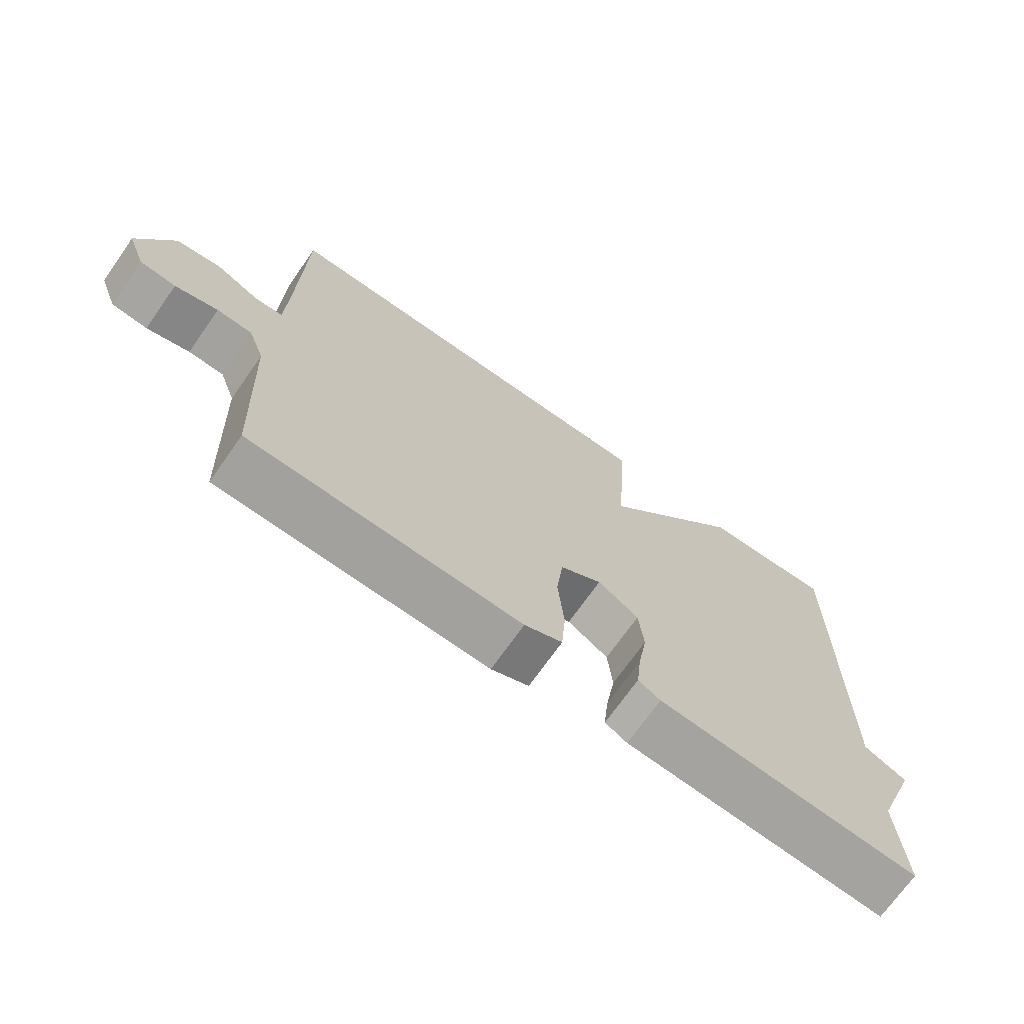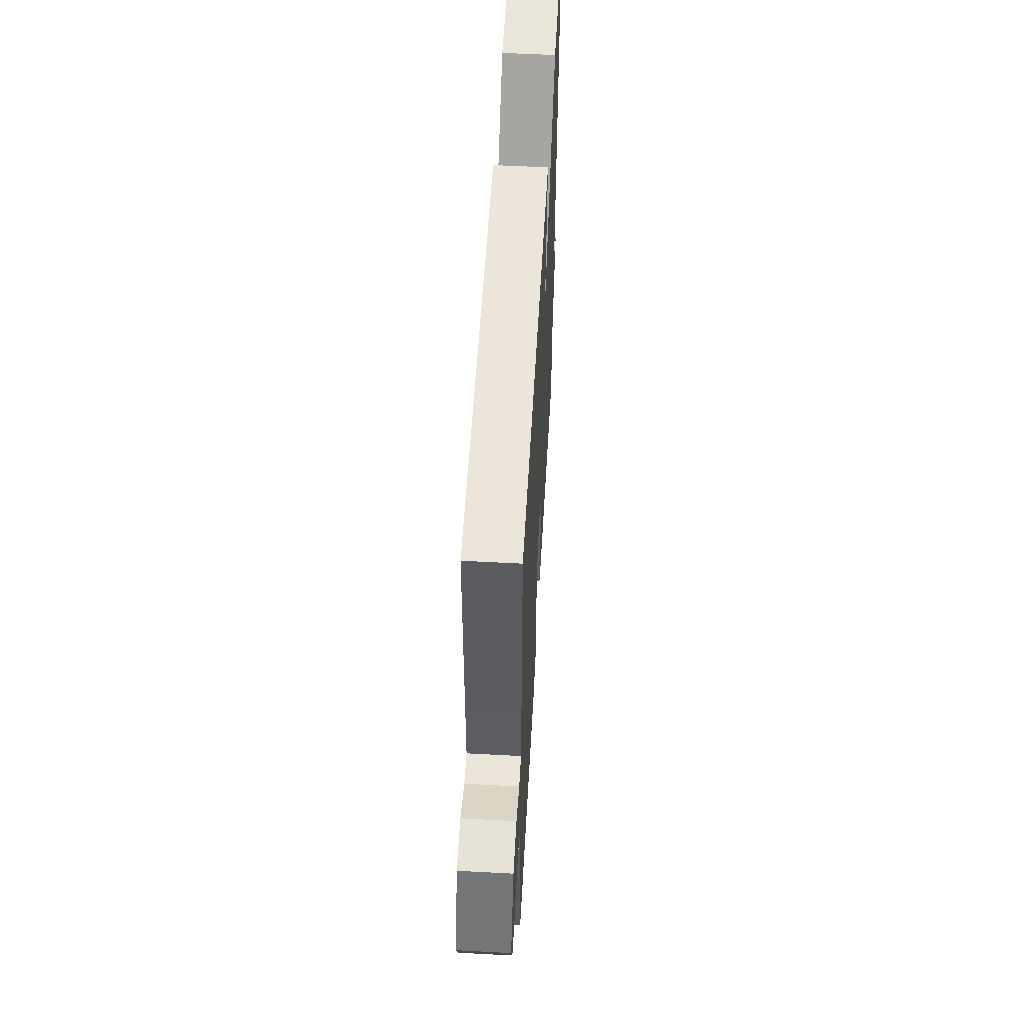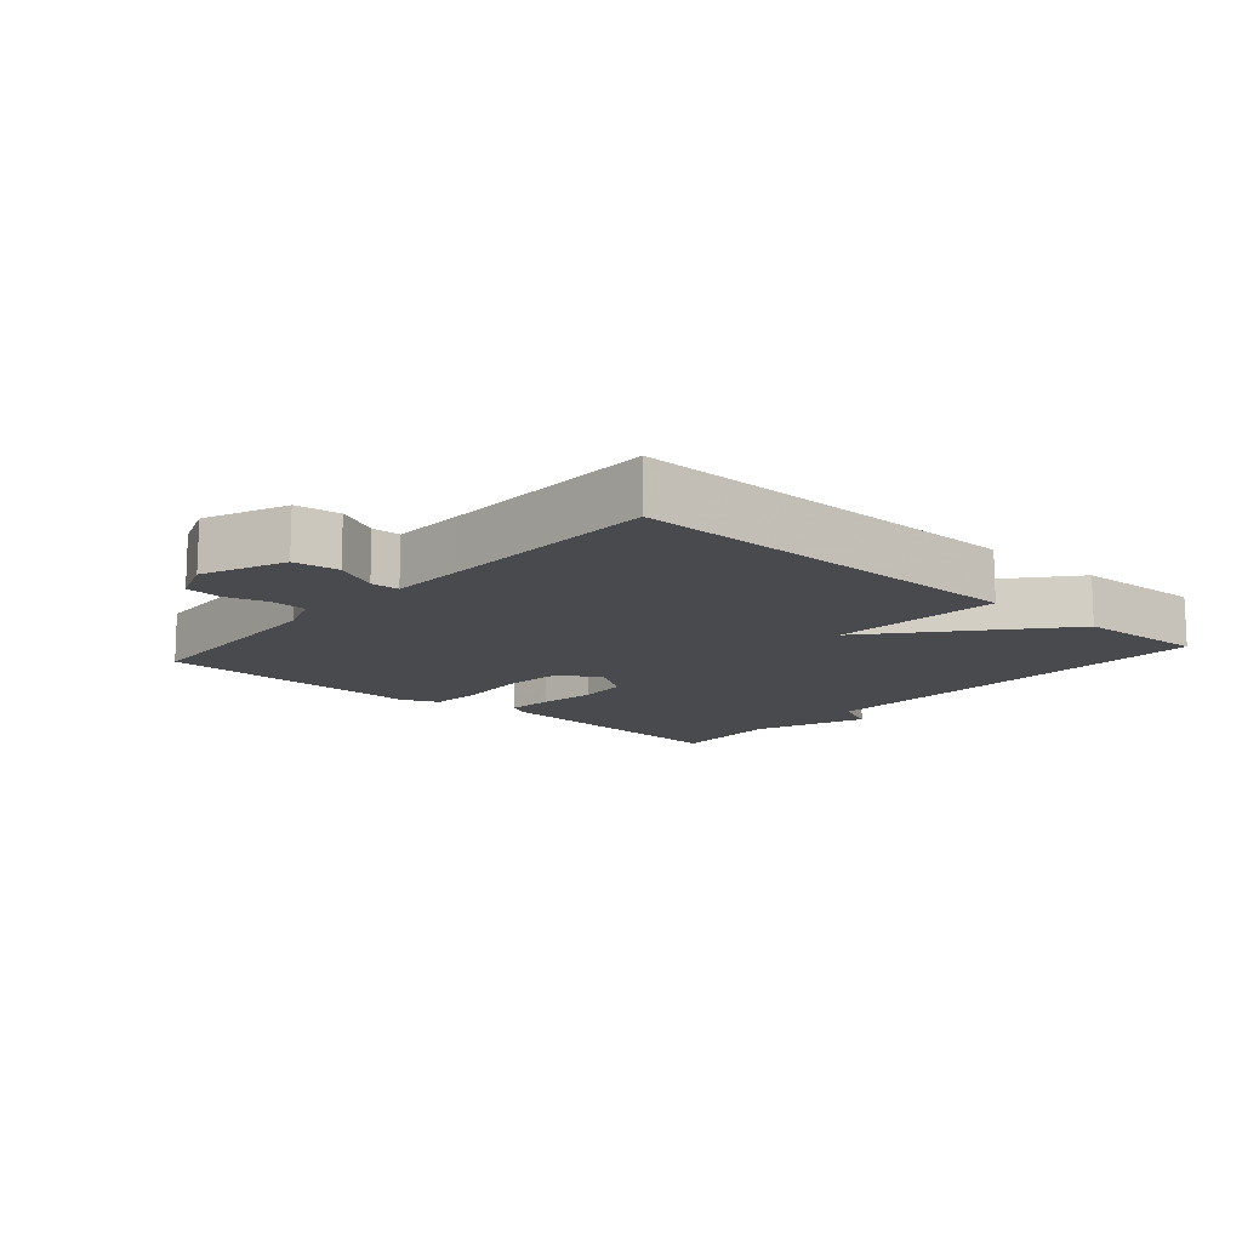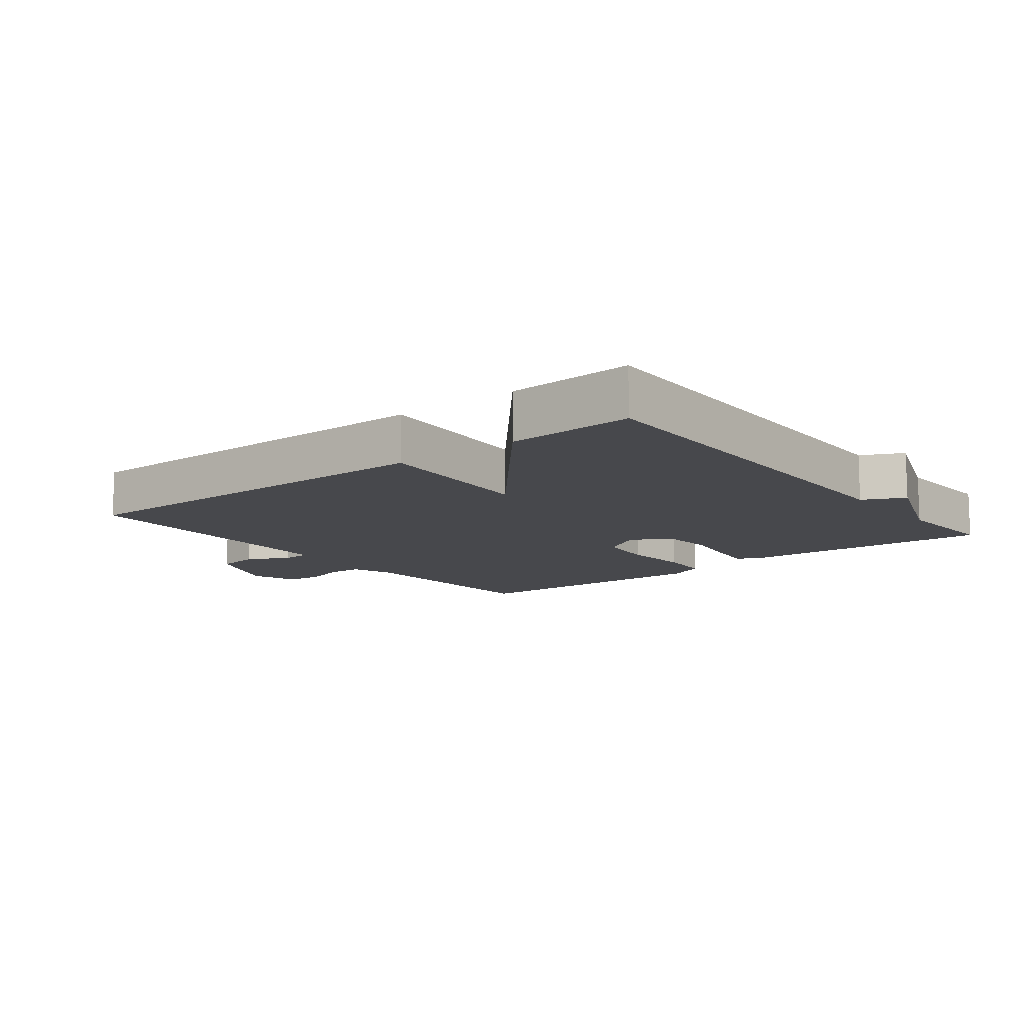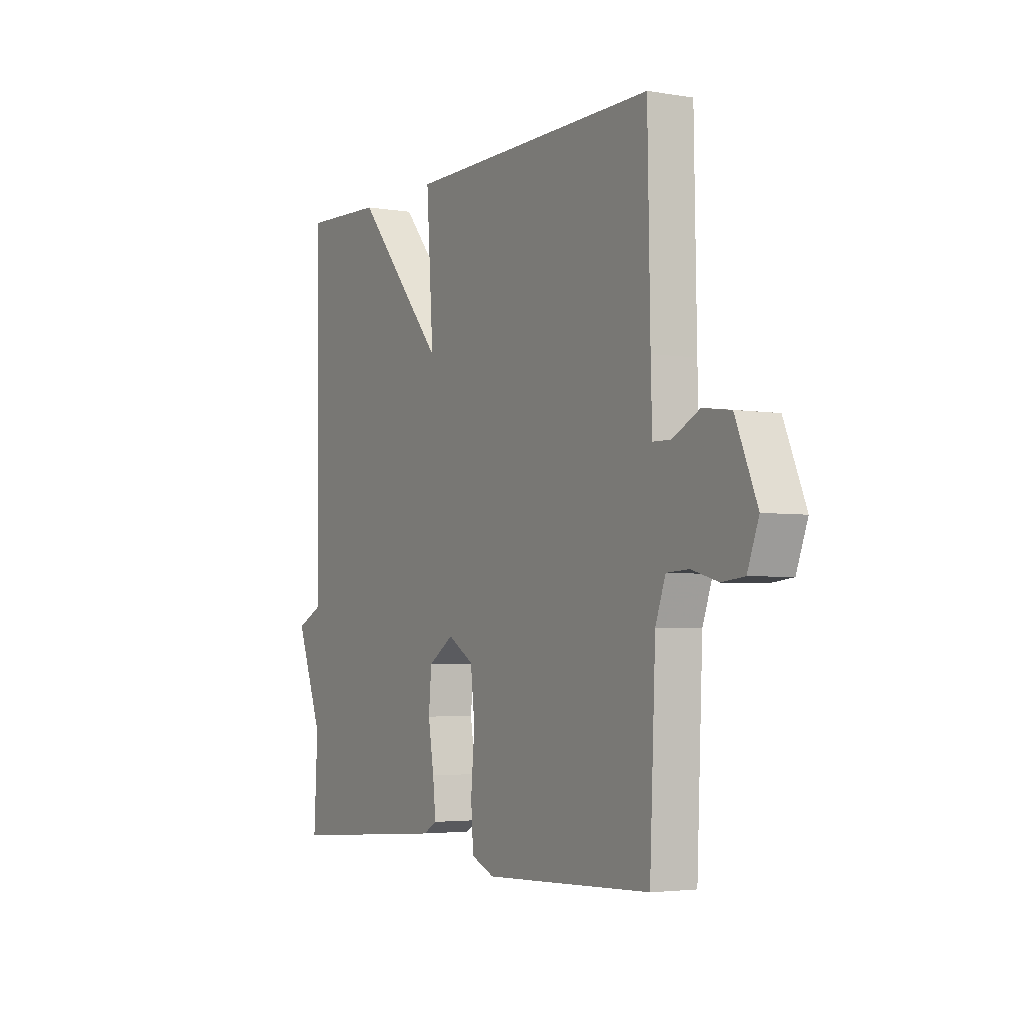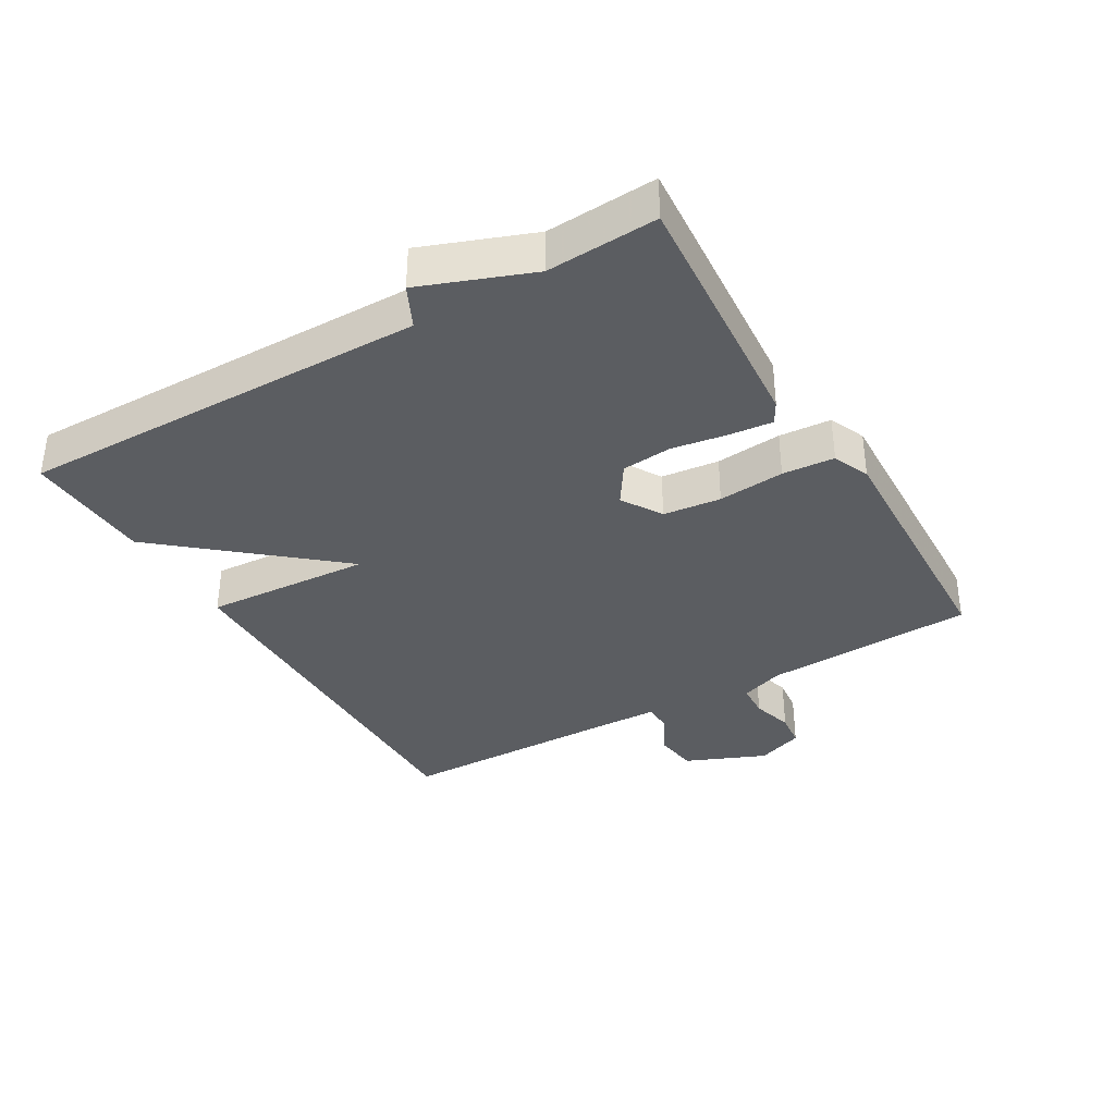
<metadata>
{"format":"obj","ext":"obj","renderer":"f3d","projection":"perspective","resolution":1024,"background":"white","views":[{"elev":-71.0,"azim":-35.1,"up":"+Z"},{"elev":56.1,"azim":-86.8,"up":"+Z"},{"elev":-13.2,"azim":-41.0,"up":"+Y"},{"elev":-11.6,"azim":38.3,"up":"+Y"},{"elev":-3.6,"azim":-119.3,"up":"+Z"},{"elev":-35.9,"azim":120.4,"up":"+Y"}]}
</metadata>
<code>
v -0.5 0.07 0.5
v 0.105 0.07 0.492
v 0.088 0.07 0.235
v 0.305 0.07 0.492
v 0.5 0.07 0.5
v 0.491 0.07 -0.131
v 0.555 0.07 -0.162
v 0.491 0.07 -0.331
v 0.5 0.07 -0.5
v 0.108 0.07 -0.47
v 0.075 0.07 -0.451
v 0.082 0.07 -0.384
v 0.096 0.07 -0.299
v 0.089 0.07 -0.222
v 0.028 0.07 -0.182
v -0.034 0.07 -0.22
v -0.044 0.07 -0.309
v -0.035 0.07 -0.411
v -0.041 0.07 -0.491
v -0.097 0.07 -0.515
v -0.5 0.07 -0.5
v -0.514 0.07 -0.175
v -0.538 0.07 -0.108
v -0.591 0.07 -0.105
v -0.655 0.07 -0.123
v -0.709 0.07 -0.117
v -0.736 0.07 -0.045
v -0.684 0.07 0.079
v -0.617 0.07 0.088
v -0.552 0.07 0.055
v -0.509 0.07 0.056
v -0.506 0.07 0.166
v -0.5 0 0.5
v 0.105 0 0.492
v 0.088 0 0.235
v 0.305 0 0.492
v 0.5 0 0.5
v 0.491 0 -0.131
v 0.555 0 -0.162
v 0.491 0 -0.331
v 0.5 0 -0.5
v 0.108 0 -0.47
v 0.075 0 -0.451
v 0.082 0 -0.384
v 0.096 0 -0.299
v 0.089 0 -0.222
v 0.028 0 -0.182
v -0.034 0 -0.22
v -0.044 0 -0.309
v -0.035 0 -0.411
v -0.041 0 -0.491
v -0.097 0 -0.515
v -0.5 0 -0.5
v -0.514 0 -0.175
v -0.538 0 -0.108
v -0.591 0 -0.105
v -0.655 0 -0.123
v -0.709 0 -0.117
v -0.736 0 -0.045
v -0.684 0 0.079
v -0.617 0 0.088
v -0.552 0 0.055
v -0.509 0 0.056
v -0.506 0 0.166
f 28 29 30
f 27 28 30
f 26 27 30
f 25 26 30
f 24 25 30
f 23 24 30 31
f 22 23 31
f 22 31 32
f 21 22 32
f 20 21 32
f 19 20 32
f 18 19 32
f 17 18 32
f 11 12 13
f 10 11 13
f 9 10 13
f 8 9 13
f 8 13 14
f 7 8 14
f 6 7 14
f 6 14 15
f 5 6 15
f 4 5 15
f 3 4 15
f 3 15 16
f 2 3 16
f 1 2 16
f 1 16 17 32
f 62 61 60
f 62 60 59
f 62 59 58
f 62 58 57
f 62 57 56
f 63 62 56 55
f 63 55 54
f 64 63 54
f 64 54 53
f 64 53 52
f 64 52 51
f 64 51 50
f 64 50 49
f 45 44 43
f 45 43 42
f 45 42 41
f 45 41 40
f 46 45 40
f 46 40 39
f 46 39 38
f 47 46 38
f 47 38 37
f 47 37 36
f 47 36 35
f 48 47 35
f 48 35 34
f 48 34 33
f 64 49 48 33
f 1 33 34 2
f 2 34 35 3
f 3 35 36 4
f 4 36 37 5
f 5 37 38 6
f 6 38 39 7
f 7 39 40 8
f 8 40 41 9
f 9 41 42 10
f 10 42 43 11
f 11 43 44 12
f 12 44 45 13
f 13 45 46 14
f 14 46 47 15
f 15 47 48 16
f 16 48 49 17
f 17 49 50 18
f 18 50 51 19
f 19 51 52 20
f 20 52 53 21
f 21 53 54 22
f 22 54 55 23
f 23 55 56 24
f 24 56 57 25
f 25 57 58 26
f 26 58 59 27
f 27 59 60 28
f 28 60 61 29
f 29 61 62 30
f 30 62 63 31
f 31 63 64 32
f 32 64 33 1

</code>
